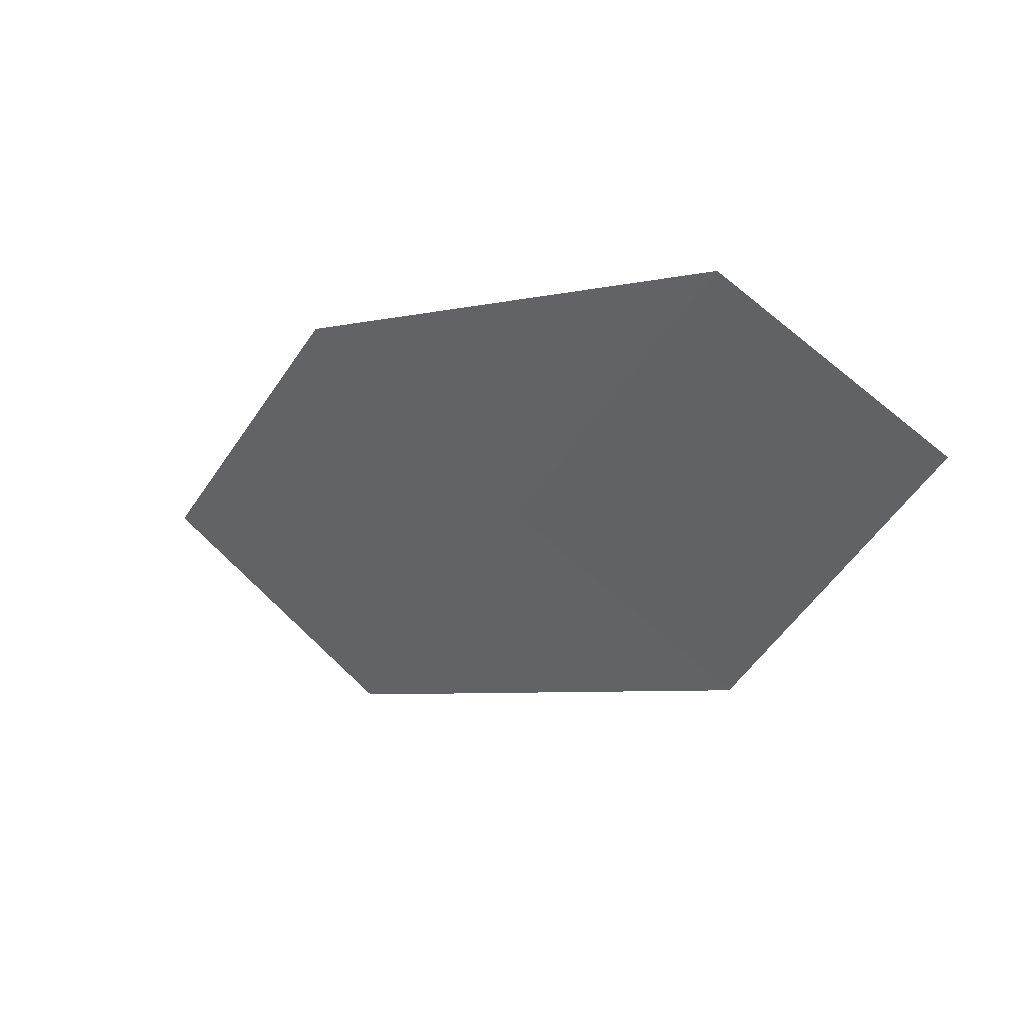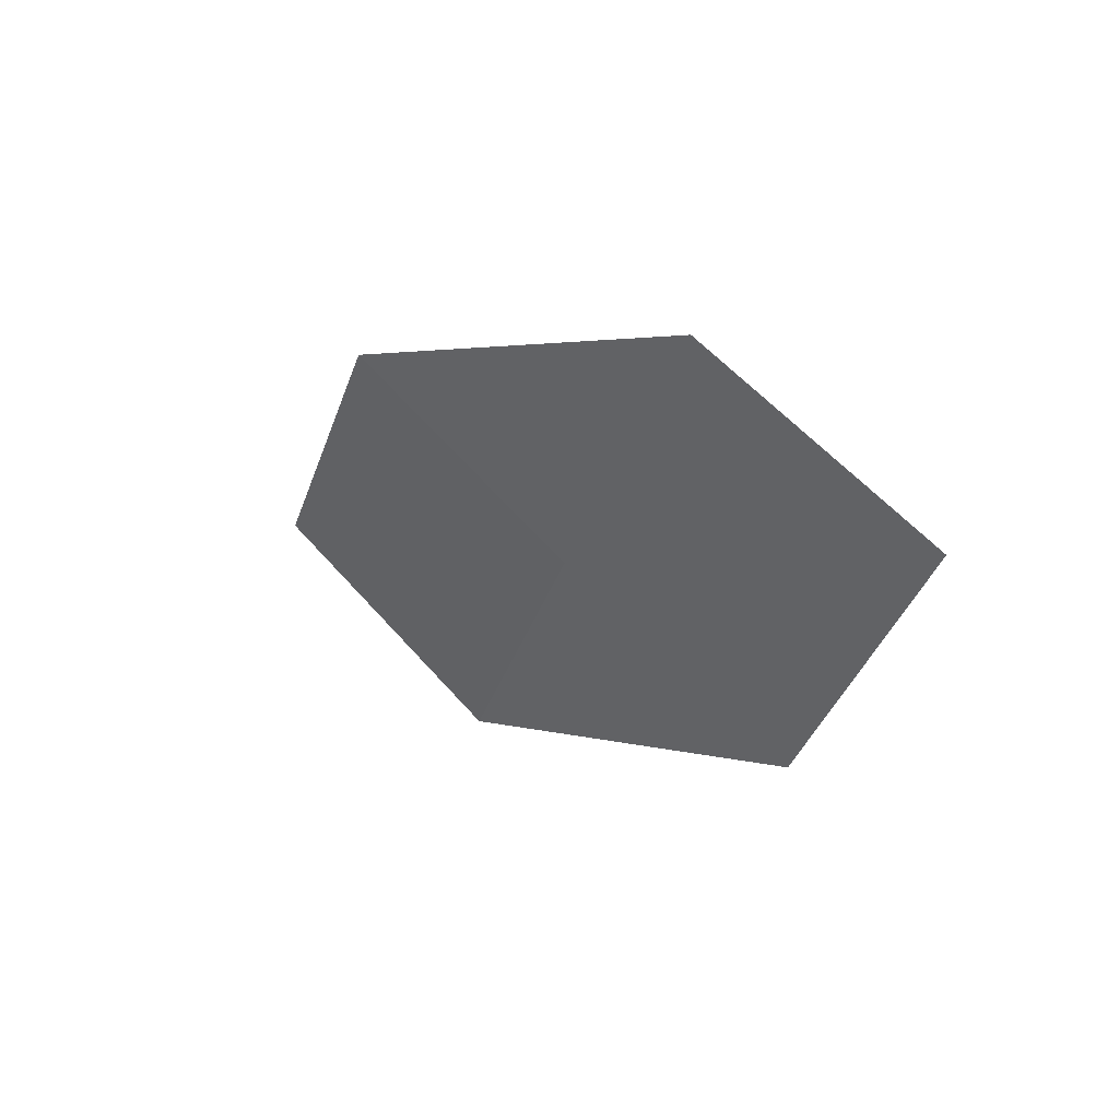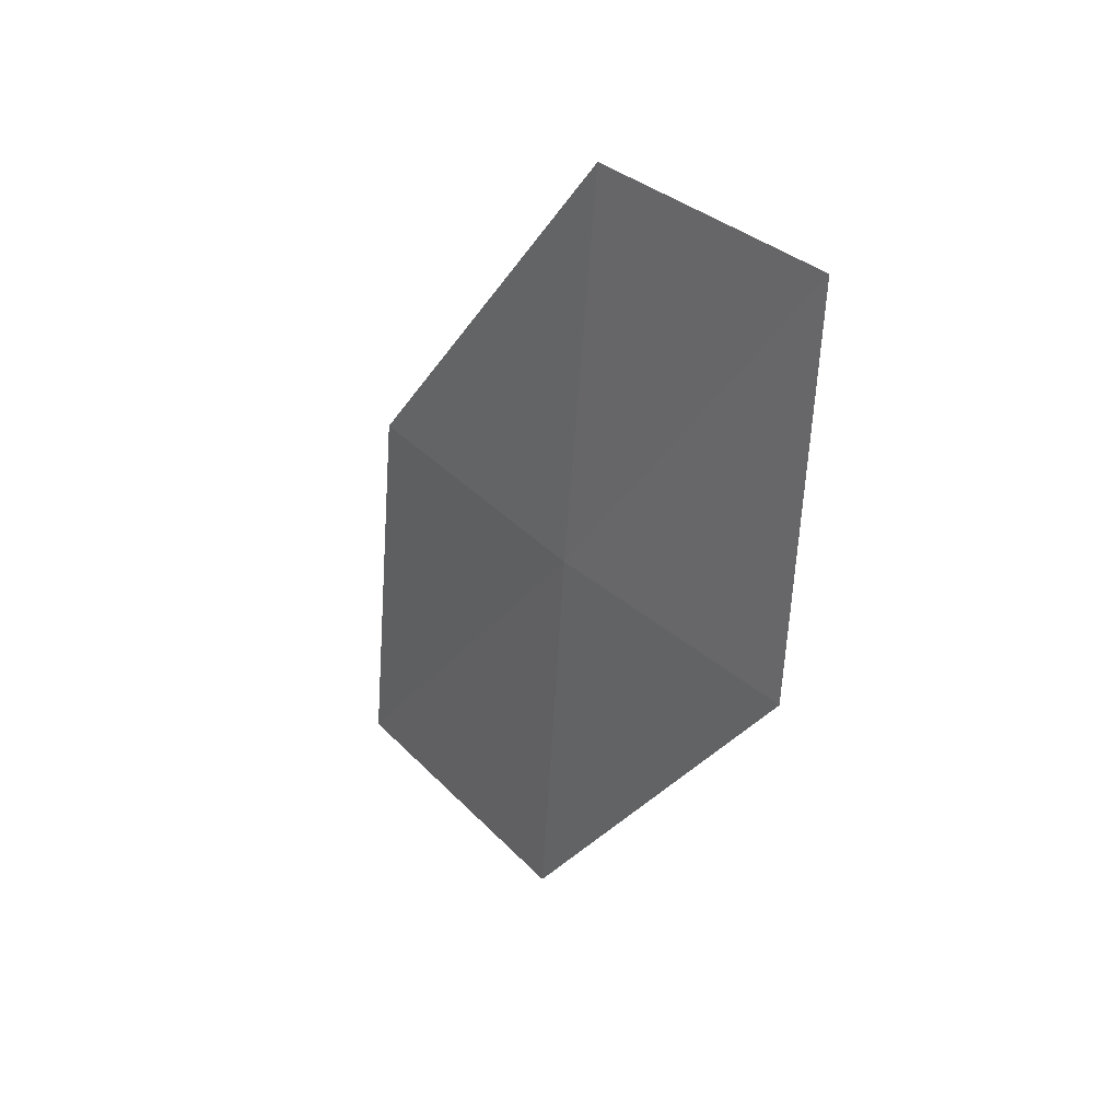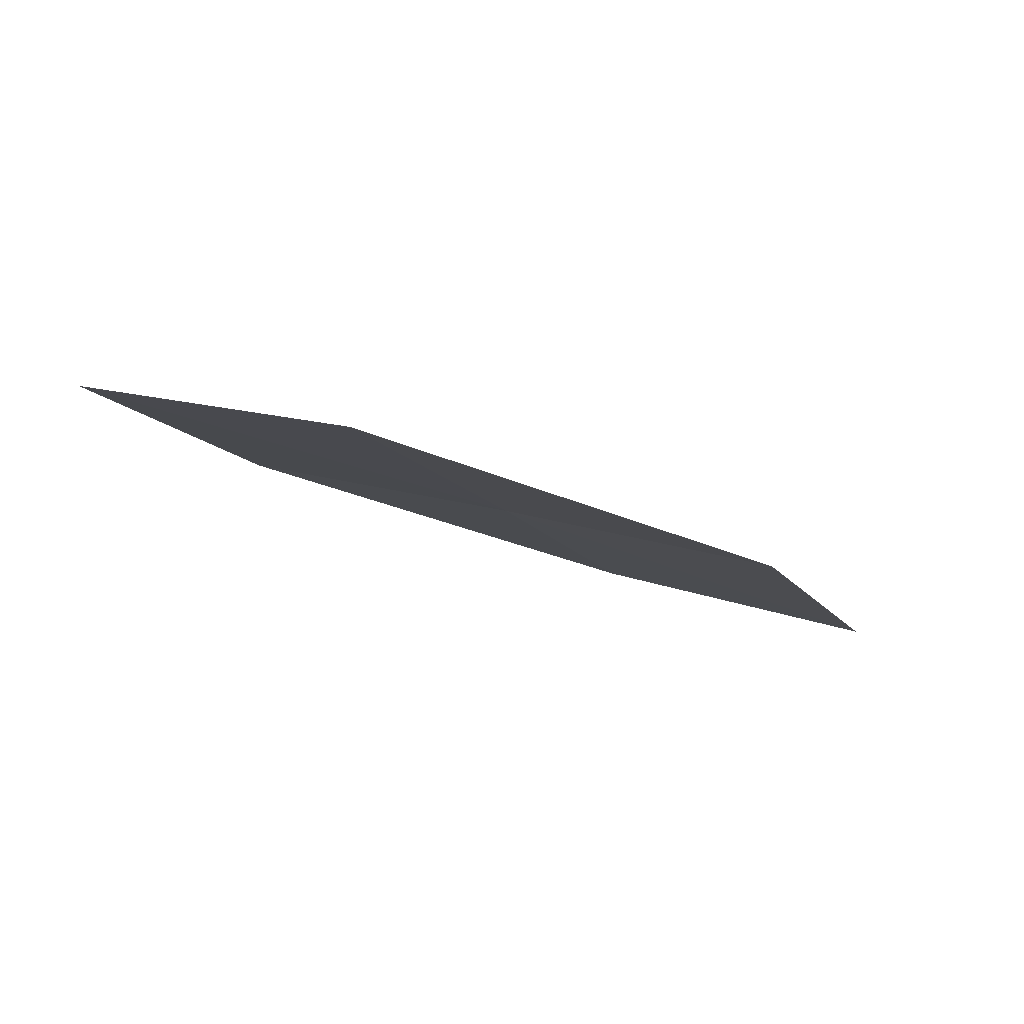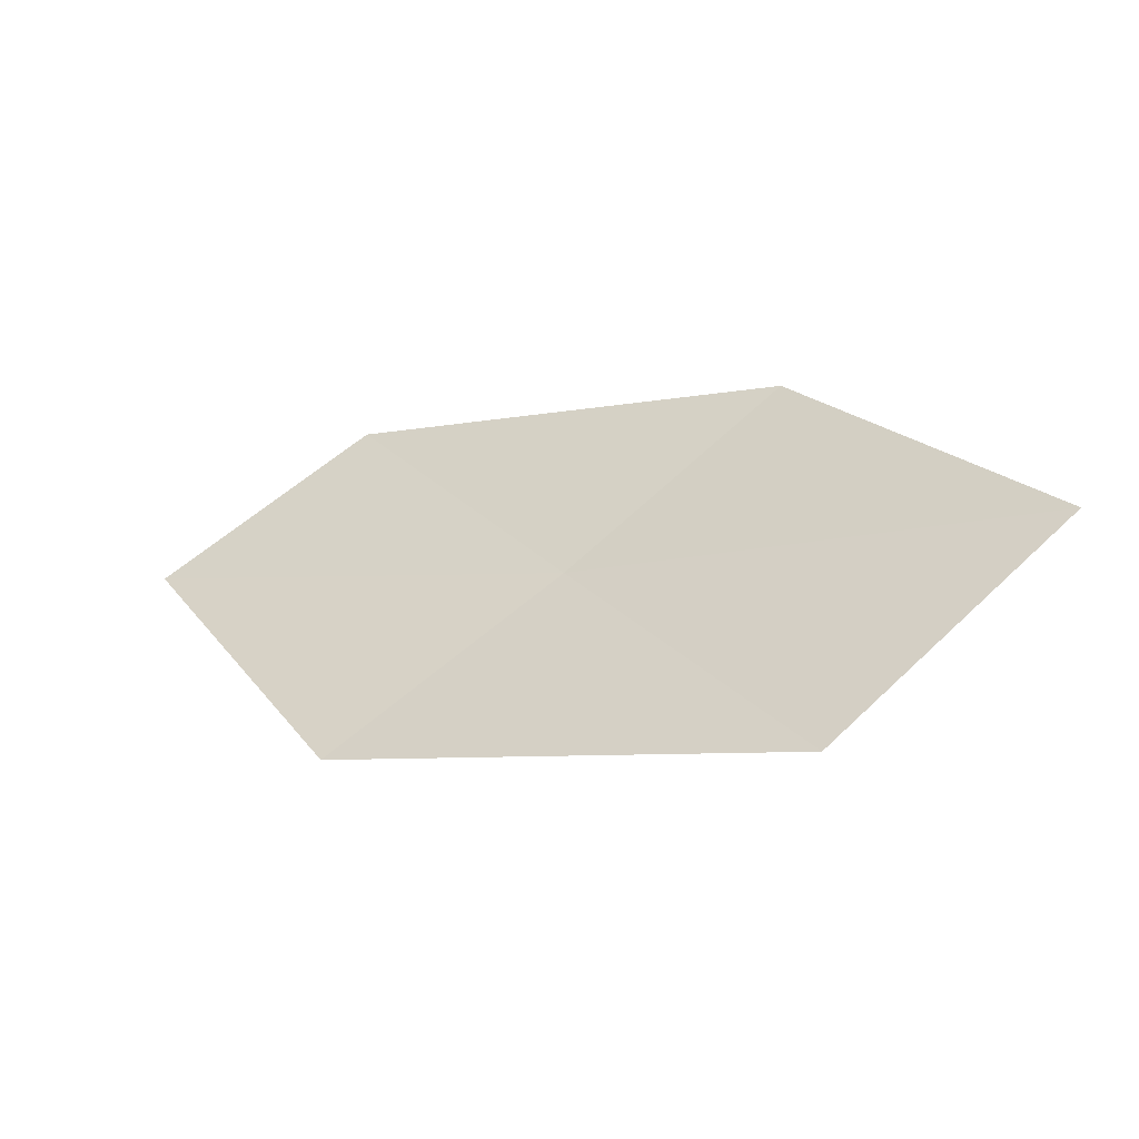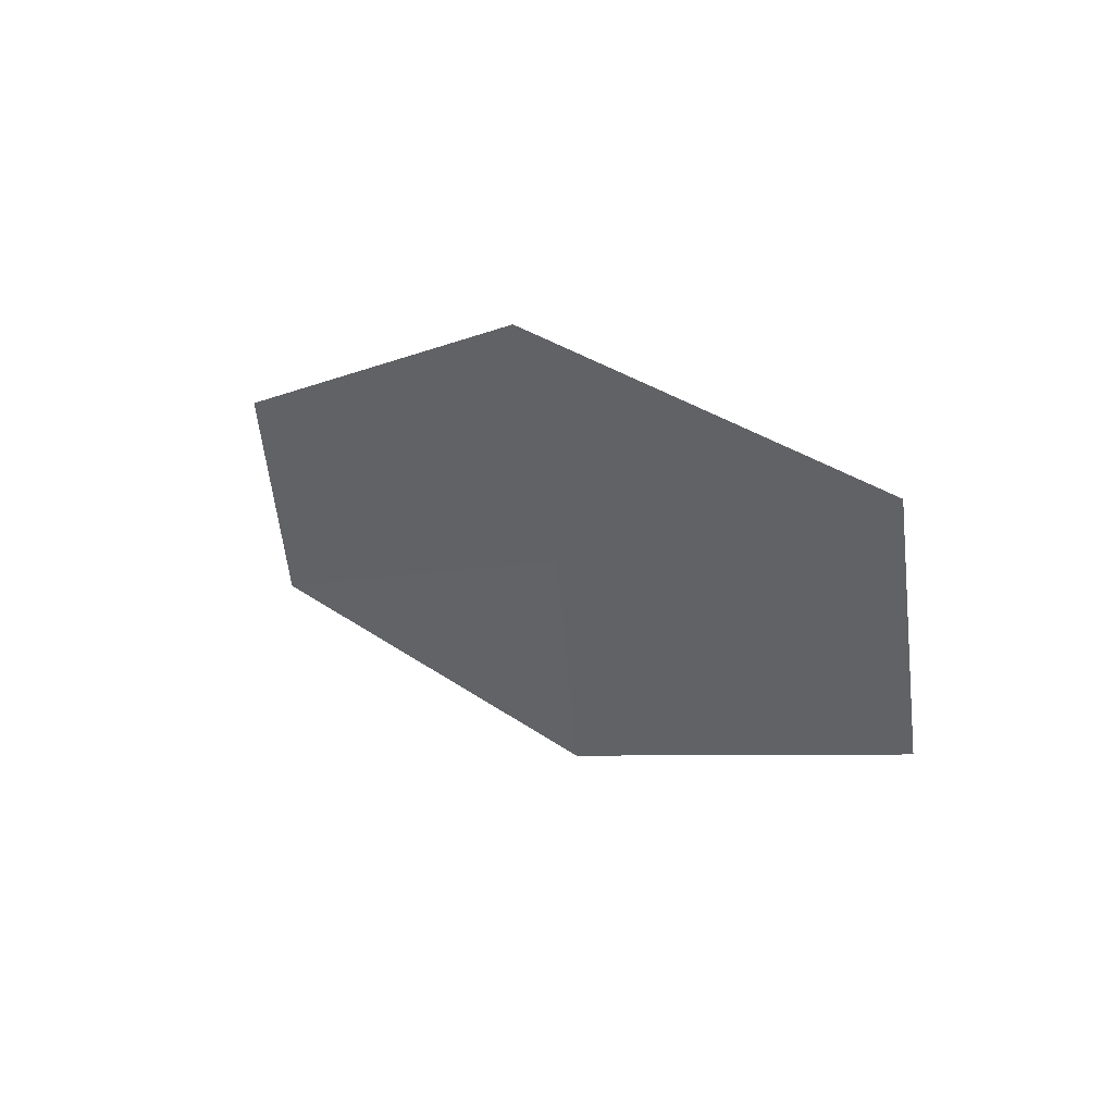
<metadata>
{"format":"obj","ext":"obj","renderer":"f3d","projection":"perspective","resolution":1024,"background":"white","views":[{"elev":3.0,"azim":6.6,"up":"+Y"},{"elev":9.0,"azim":21.7,"up":"+Y"},{"elev":-21.7,"azim":34.3,"up":"+Y"},{"elev":31.5,"azim":162.6,"up":"+Z"},{"elev":-17.2,"azim":179.4,"up":"+Y"},{"elev":-43.3,"azim":-125.2,"up":"+Z"}]}
</metadata>
<code>
v -8.855 -9.897 31.17
v -10.11 -9.955 30.43
v -9.457 -10.57 30.41
v -8.203 -10.43 31.15
v -9.475 -9.325 31.21
v -8.235 -9.205 31.93
v -7.626 -9.698 31.9
f 1 2 3
f 1 3 4
f 1 5 2
f 1 6 5
f 1 7 6
f 1 4 7

</code>
